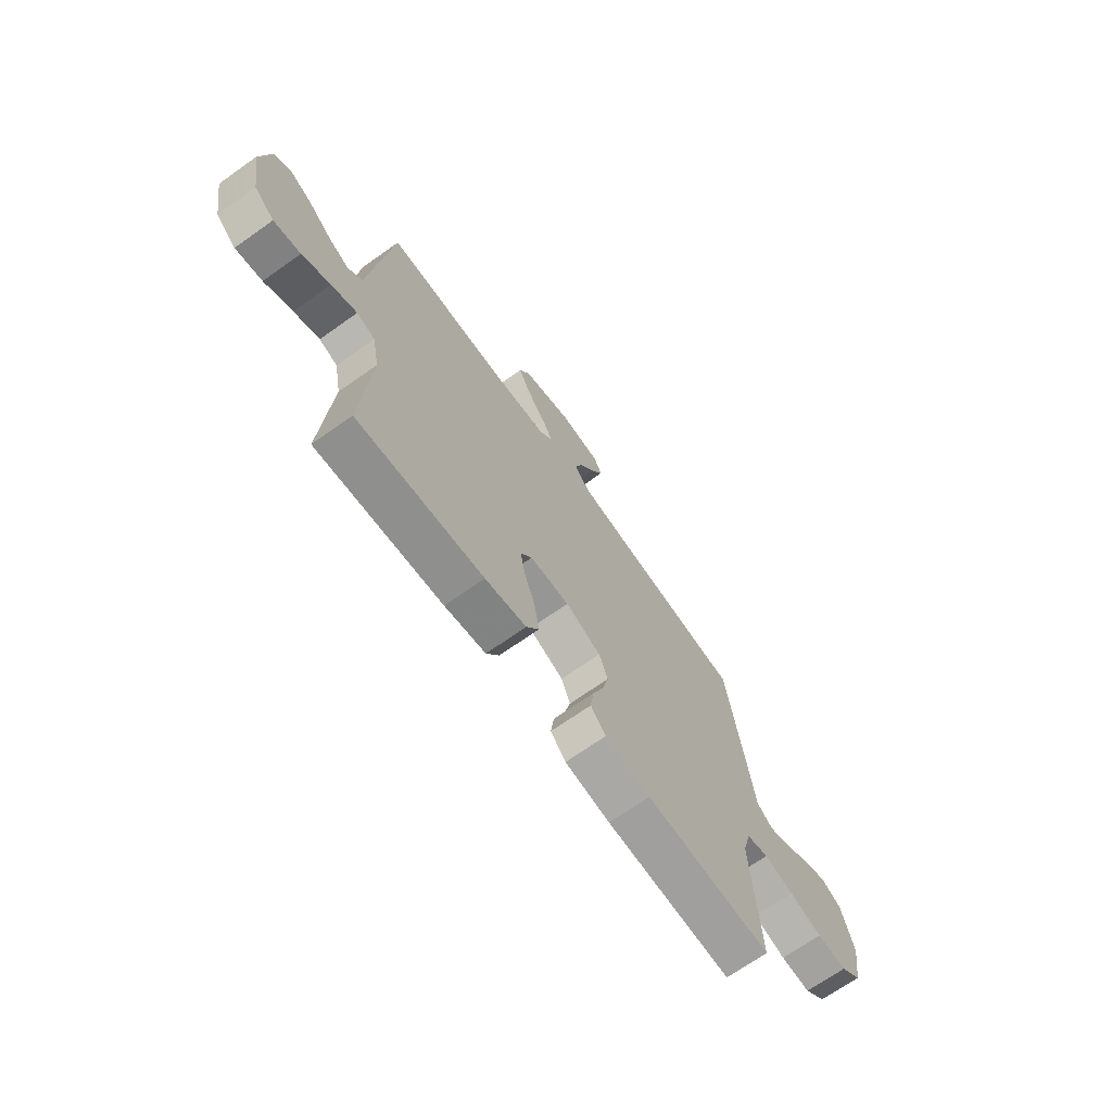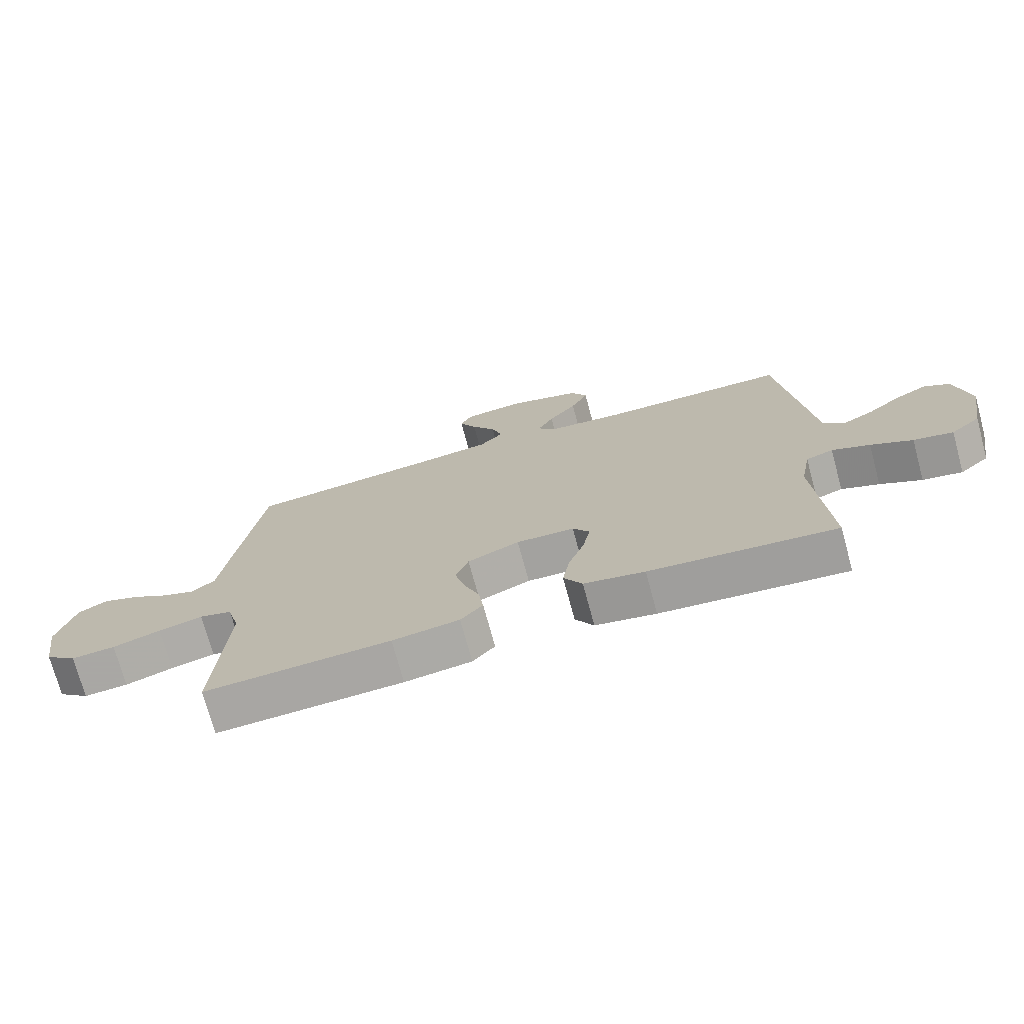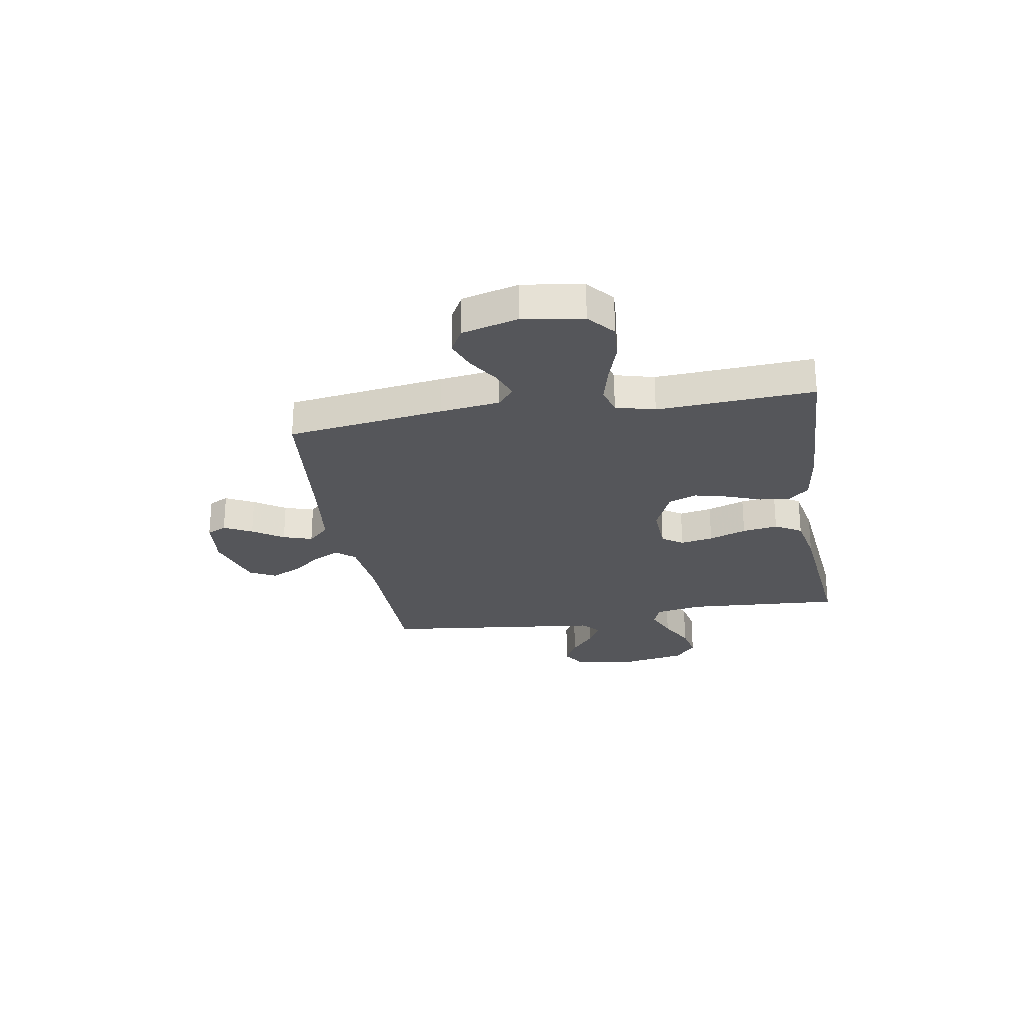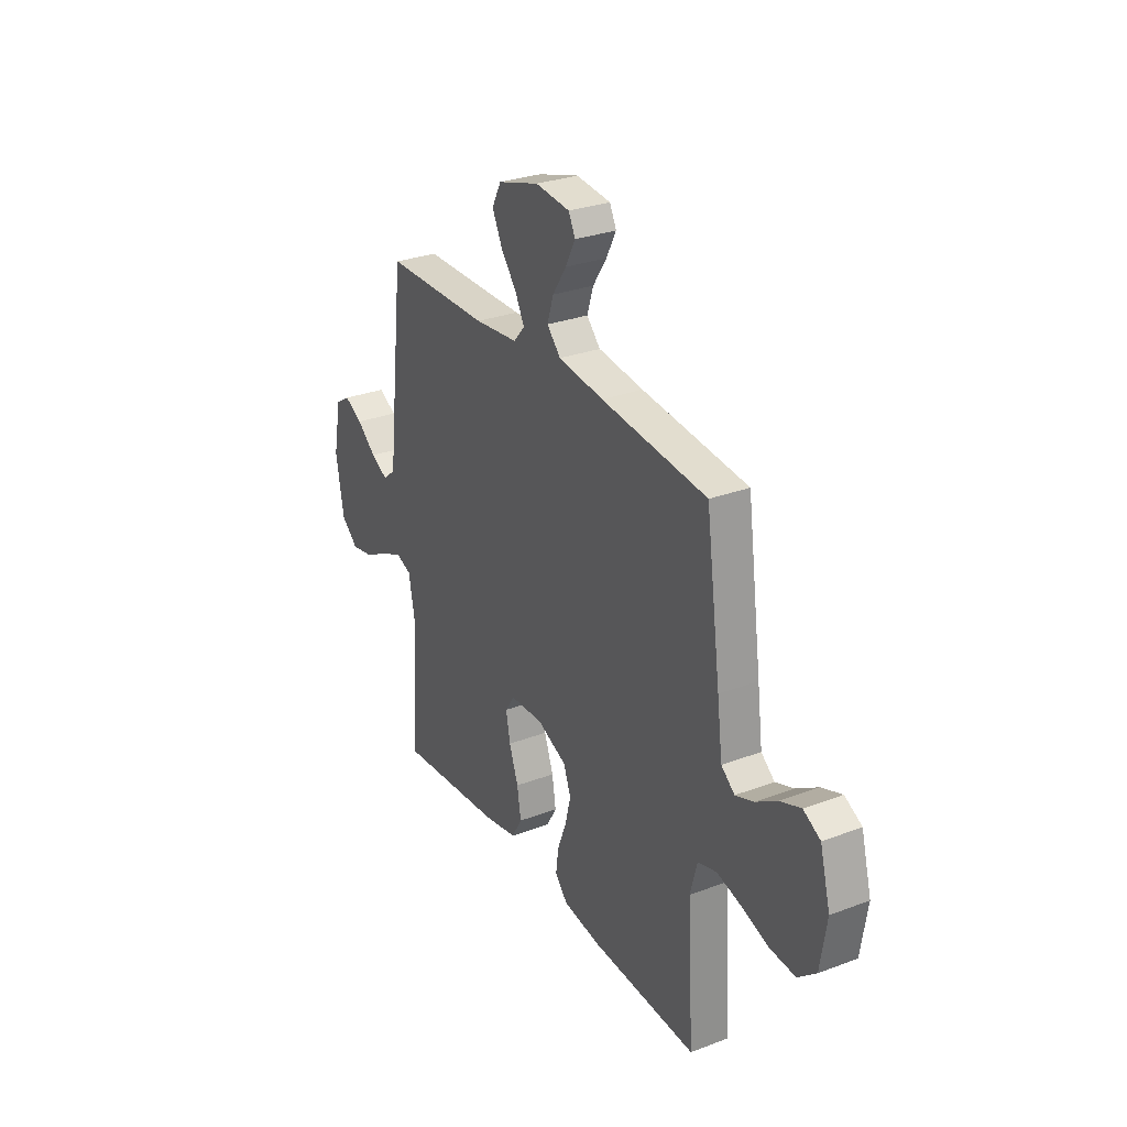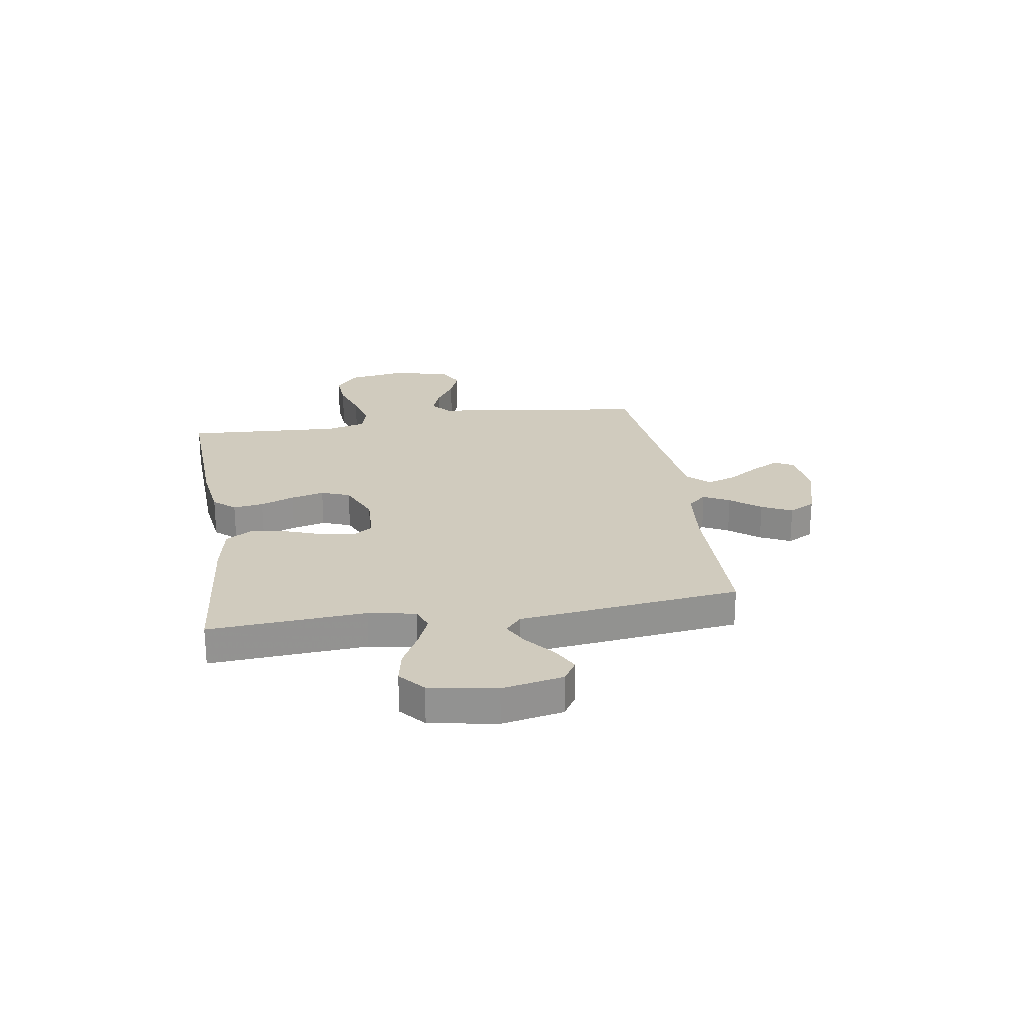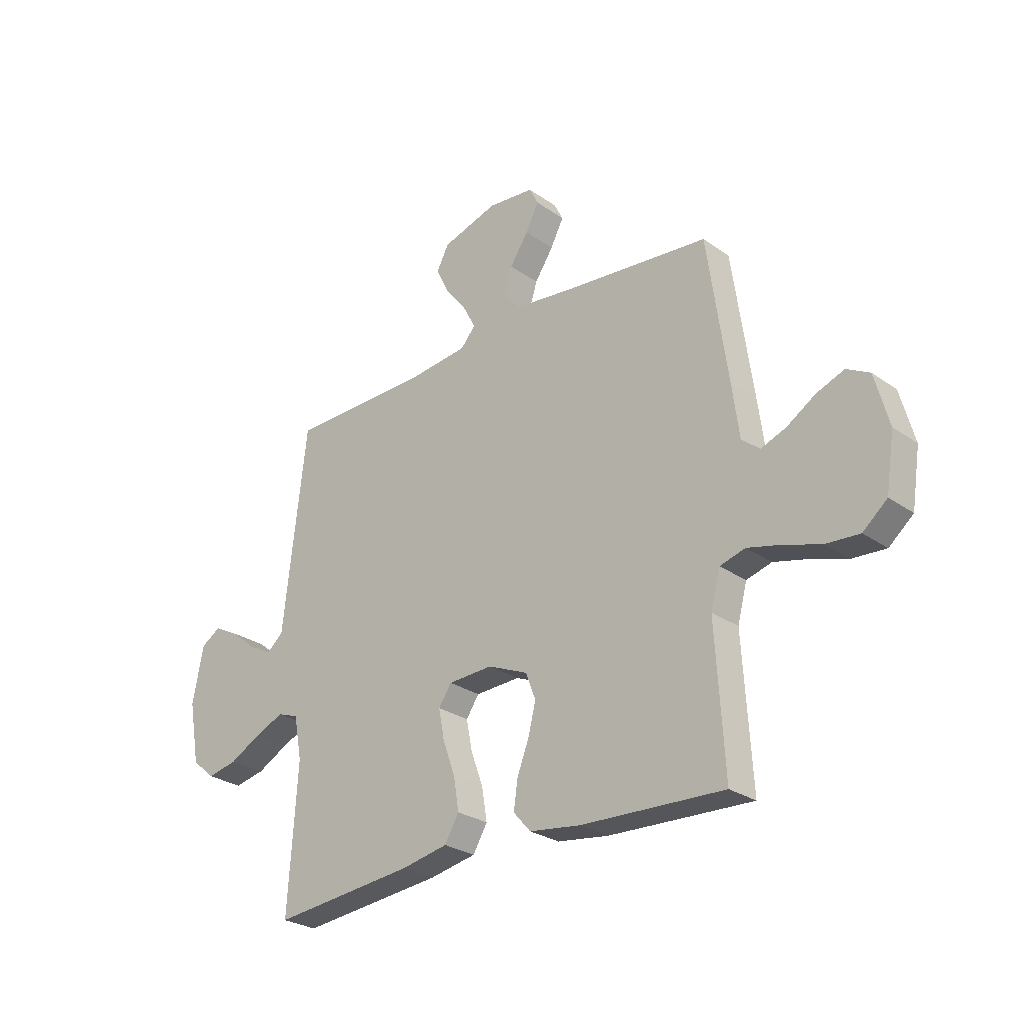
<metadata>
{"format":"obj","ext":"obj","renderer":"f3d","projection":"perspective","resolution":1024,"background":"white","views":[{"elev":-69.5,"azim":-54.7,"up":"+Z"},{"elev":-73.4,"azim":-164.8,"up":"+Z"},{"elev":-25.8,"azim":99.6,"up":"+Y"},{"elev":29.2,"azim":60.8,"up":"+Z"},{"elev":23.6,"azim":-99.1,"up":"+Y"},{"elev":-27.0,"azim":42.7,"up":"+Z"}]}
</metadata>
<code>
v -0.5 0.07 -0.5
v -0.48 0.07 -0.2
v -0.497 0.07 -0.11
v -0.541 0.07 -0.094
v -0.602 0.07 -0.12
v -0.669 0.07 -0.156
v -0.733 0.07 -0.169
v -0.781 0.07 -0.128
v -0.804 0.07 0
v -0.781 0.07 0.117
v -0.74 0.07 0.143
v -0.688 0.07 0.116
v -0.633 0.07 0.071
v -0.584 0.07 0.045
v -0.549 0.07 0.076
v -0.535 0.07 0.2
v -0.5 0.07 0.5
v -0.2 0.07 0.504
v -0.076 0.07 0.517
v -0.045 0.07 0.553
v -0.071 0.07 0.603
v -0.116 0.07 0.66
v -0.144 0.07 0.718
v -0.118 0.07 0.768
v 0 0.07 0.804
v 0.098 0.07 0.794
v 0.117 0.07 0.756
v 0.089 0.07 0.702
v 0.05 0.07 0.643
v 0.032 0.07 0.587
v 0.071 0.07 0.546
v 0.2 0.07 0.53
v 0.5 0.07 0.5
v 0.542 0.07 0.2
v 0.557 0.07 0.085
v 0.595 0.07 0.054
v 0.648 0.07 0.074
v 0.708 0.07 0.112
v 0.766 0.07 0.134
v 0.814 0.07 0.108
v 0.843 0.07 0
v 0.825 0.07 -0.115
v 0.774 0.07 -0.158
v 0.703 0.07 -0.153
v 0.626 0.07 -0.128
v 0.555 0.07 -0.11
v 0.502 0.07 -0.125
v 0.482 0.07 -0.2
v 0.5 0.07 -0.5
v 0.2 0.07 -0.487
v 0.092 0.07 -0.472
v 0.056 0.07 -0.431
v 0.064 0.07 -0.373
v 0.089 0.07 -0.308
v 0.105 0.07 -0.244
v 0.084 0.07 -0.189
v 0 0.07 -0.153
v -0.094 0.07 -0.157
v -0.121 0.07 -0.197
v -0.109 0.07 -0.26
v -0.083 0.07 -0.332
v -0.072 0.07 -0.4
v -0.102 0.07 -0.451
v -0.2 0.07 -0.47
v -0.5 0 -0.5
v -0.48 0 -0.2
v -0.497 0 -0.11
v -0.541 0 -0.094
v -0.602 0 -0.12
v -0.669 0 -0.156
v -0.733 0 -0.169
v -0.781 0 -0.128
v -0.804 0 0
v -0.781 0 0.117
v -0.74 0 0.143
v -0.688 0 0.116
v -0.633 0 0.071
v -0.584 0 0.045
v -0.549 0 0.076
v -0.535 0 0.2
v -0.5 0 0.5
v -0.2 0 0.504
v -0.076 0 0.517
v -0.045 0 0.553
v -0.071 0 0.603
v -0.116 0 0.66
v -0.144 0 0.718
v -0.118 0 0.768
v 0 0 0.804
v 0.098 0 0.794
v 0.117 0 0.756
v 0.089 0 0.702
v 0.05 0 0.643
v 0.032 0 0.587
v 0.071 0 0.546
v 0.2 0 0.53
v 0.5 0 0.5
v 0.542 0 0.2
v 0.557 0 0.085
v 0.595 0 0.054
v 0.648 0 0.074
v 0.708 0 0.112
v 0.766 0 0.134
v 0.814 0 0.108
v 0.843 0 0
v 0.825 0 -0.115
v 0.774 0 -0.158
v 0.703 0 -0.153
v 0.626 0 -0.128
v 0.555 0 -0.11
v 0.502 0 -0.125
v 0.482 0 -0.2
v 0.5 0 -0.5
v 0.2 0 -0.487
v 0.092 0 -0.472
v 0.056 0 -0.431
v 0.064 0 -0.373
v 0.089 0 -0.308
v 0.105 0 -0.244
v 0.084 0 -0.189
v 0 0 -0.153
v -0.094 0 -0.157
v -0.121 0 -0.197
v -0.109 0 -0.26
v -0.083 0 -0.332
v -0.072 0 -0.4
v -0.102 0 -0.451
v -0.2 0 -0.47
f 64 1 2
f 63 64 2
f 62 63 2
f 61 62 2
f 60 61 2
f 59 60 2 3
f 58 59 3 4
f 57 58 4
f 52 53 54
f 51 52 54
f 50 51 54
f 49 50 54
f 48 49 54
f 47 48 54 55
f 43 44 45
f 42 43 45
f 41 42 45
f 40 41 45
f 39 40 45
f 38 39 45
f 37 38 45
f 36 37 45 46
f 35 36 46 47
f 47 55 56
f 35 47 56
f 34 35 56
f 33 34 56
f 32 33 56
f 27 28 29
f 26 27 29
f 25 26 29
f 24 25 29
f 23 24 29
f 22 23 29
f 21 22 29
f 20 21 29 30
f 19 20 30 31
f 15 16 17 18
f 15 18 19
f 11 12 13
f 10 11 13
f 9 10 13
f 8 9 13
f 7 8 13
f 6 7 13
f 5 6 13
f 4 5 13 14
f 57 4 14 15
f 32 56 57
f 31 32 57
f 19 31 57
f 15 19 57
f 66 65 128
f 66 128 127
f 66 127 126
f 66 126 125
f 66 125 124
f 67 66 124 123
f 68 67 123 122
f 68 122 121
f 118 117 116
f 118 116 115
f 118 115 114
f 118 114 113
f 118 113 112
f 119 118 112 111
f 109 108 107
f 109 107 106
f 109 106 105
f 109 105 104
f 109 104 103
f 109 103 102
f 109 102 101
f 110 109 101 100
f 111 110 100 99
f 120 119 111
f 120 111 99
f 120 99 98
f 120 98 97
f 120 97 96
f 93 92 91
f 93 91 90
f 93 90 89
f 93 89 88
f 93 88 87
f 93 87 86
f 93 86 85
f 94 93 85 84
f 95 94 84 83
f 82 81 80 79
f 83 82 79
f 77 76 75
f 77 75 74
f 77 74 73
f 77 73 72
f 77 72 71
f 77 71 70
f 77 70 69
f 78 77 69 68
f 79 78 68 121
f 121 120 96
f 121 96 95
f 121 95 83
f 121 83 79
f 1 65 66 2
f 2 66 67 3
f 3 67 68 4
f 4 68 69 5
f 5 69 70 6
f 6 70 71 7
f 7 71 72 8
f 8 72 73 9
f 9 73 74 10
f 10 74 75 11
f 11 75 76 12
f 12 76 77 13
f 13 77 78 14
f 14 78 79 15
f 15 79 80 16
f 16 80 81 17
f 17 81 82 18
f 18 82 83 19
f 19 83 84 20
f 20 84 85 21
f 21 85 86 22
f 22 86 87 23
f 23 87 88 24
f 24 88 89 25
f 25 89 90 26
f 26 90 91 27
f 27 91 92 28
f 28 92 93 29
f 29 93 94 30
f 30 94 95 31
f 31 95 96 32
f 32 96 97 33
f 33 97 98 34
f 34 98 99 35
f 35 99 100 36
f 36 100 101 37
f 37 101 102 38
f 38 102 103 39
f 39 103 104 40
f 40 104 105 41
f 41 105 106 42
f 42 106 107 43
f 43 107 108 44
f 44 108 109 45
f 45 109 110 46
f 46 110 111 47
f 47 111 112 48
f 48 112 113 49
f 49 113 114 50
f 50 114 115 51
f 51 115 116 52
f 52 116 117 53
f 53 117 118 54
f 54 118 119 55
f 55 119 120 56
f 56 120 121 57
f 57 121 122 58
f 58 122 123 59
f 59 123 124 60
f 60 124 125 61
f 61 125 126 62
f 62 126 127 63
f 63 127 128 64
f 64 128 65 1

</code>
